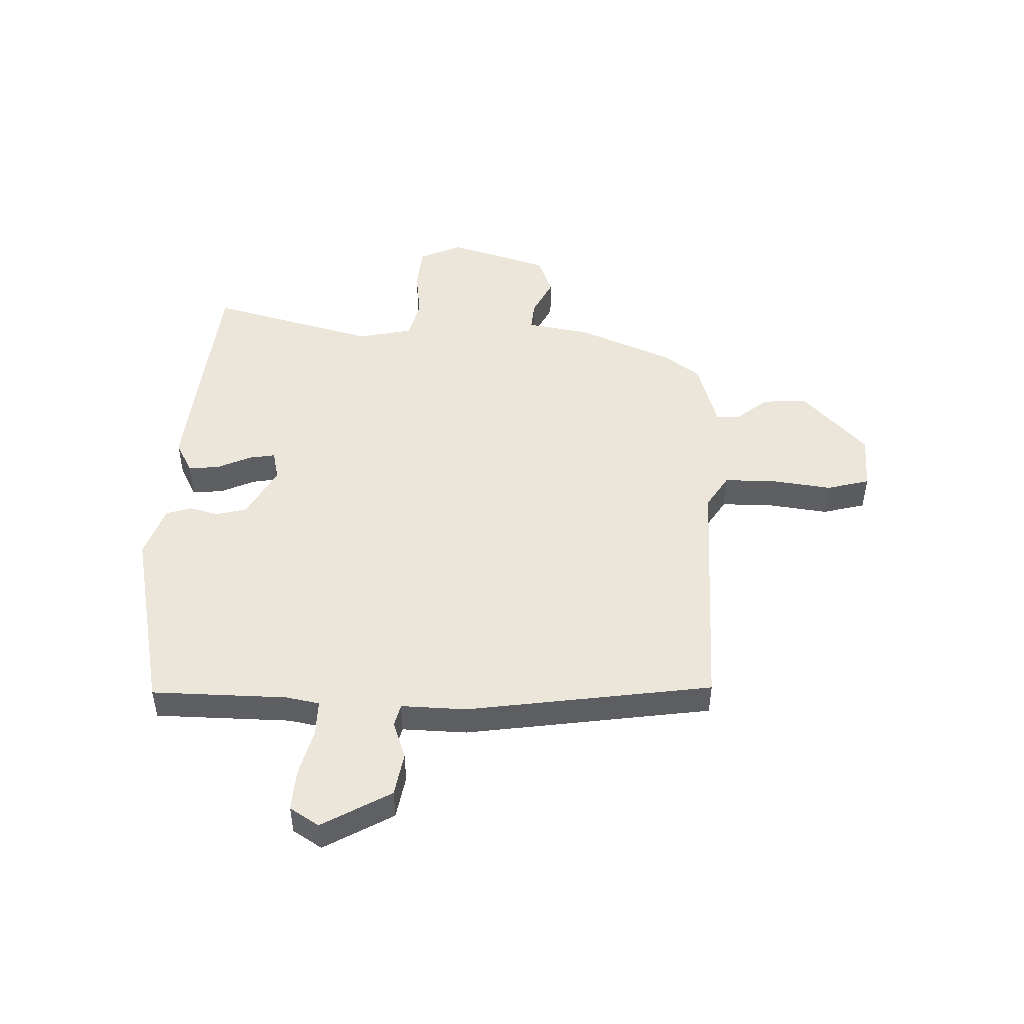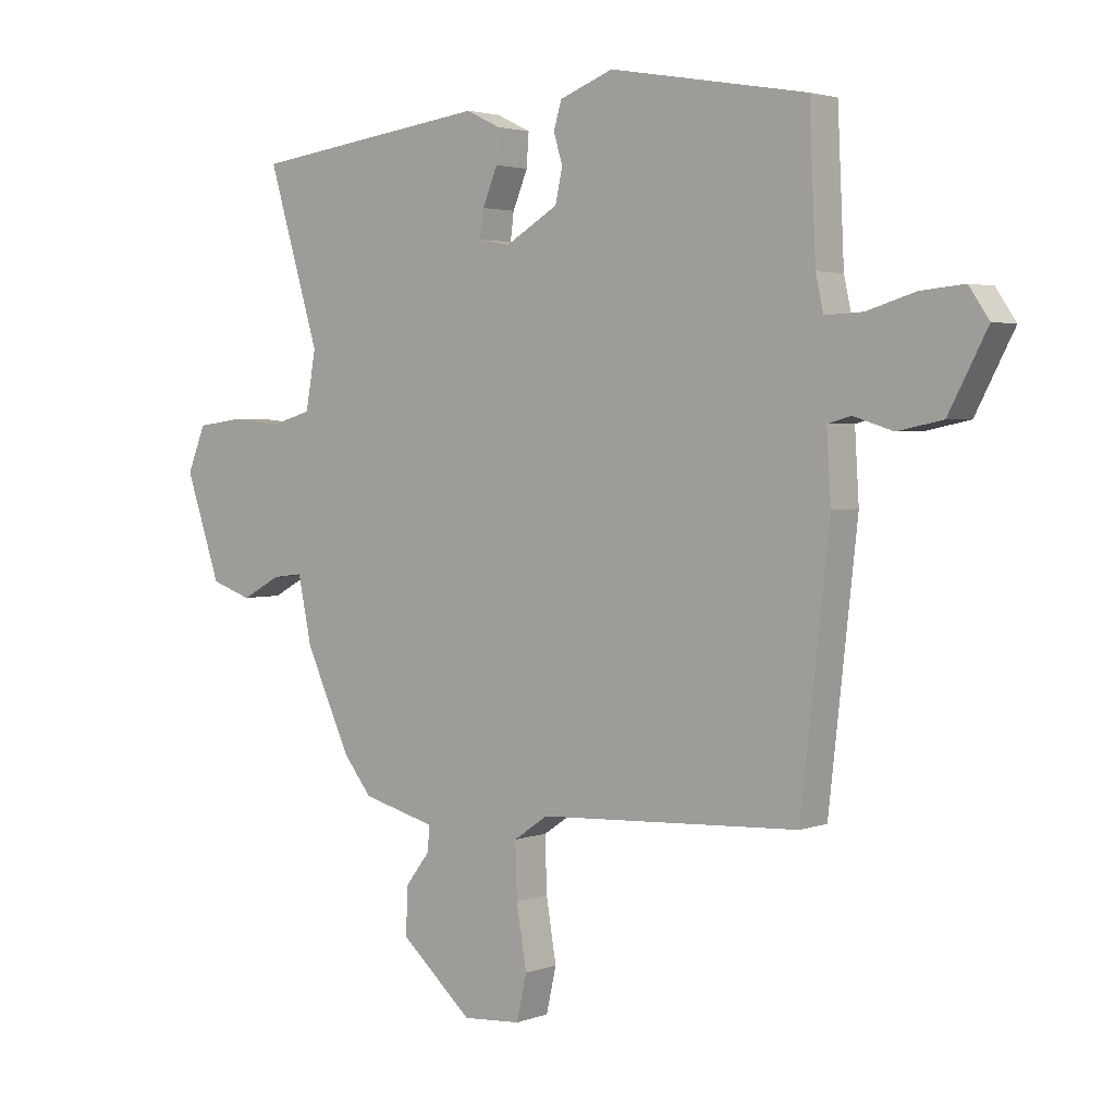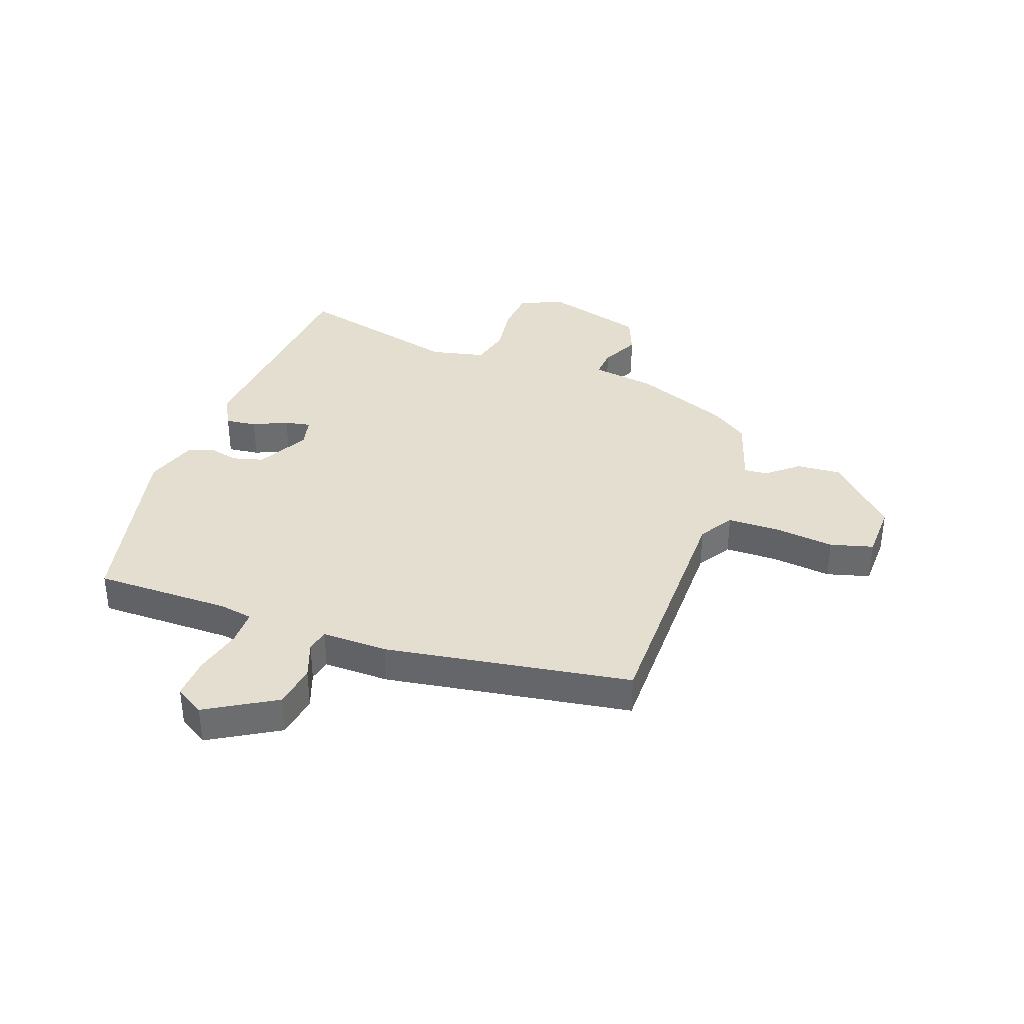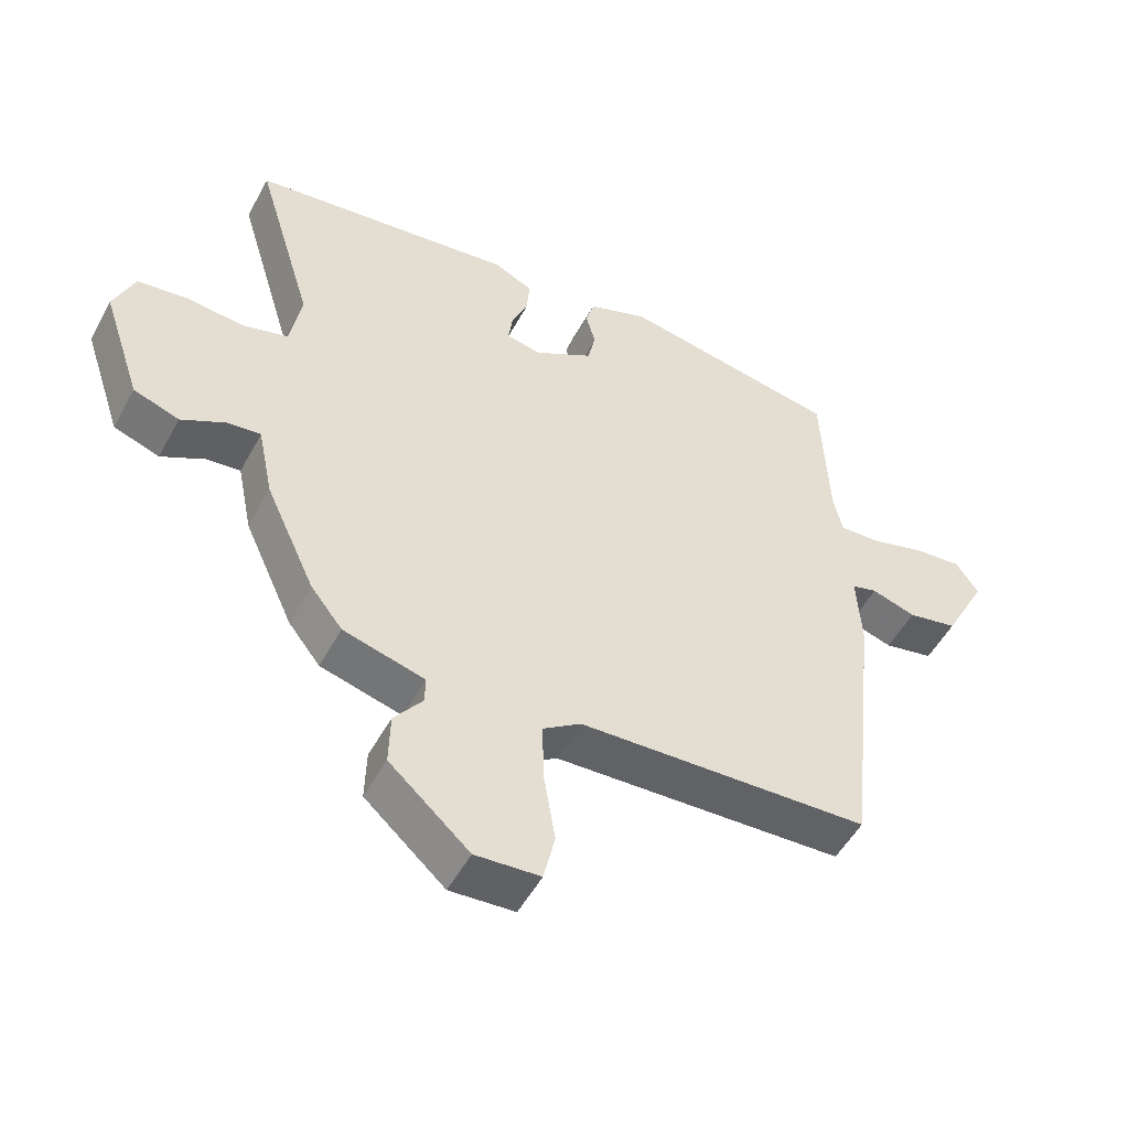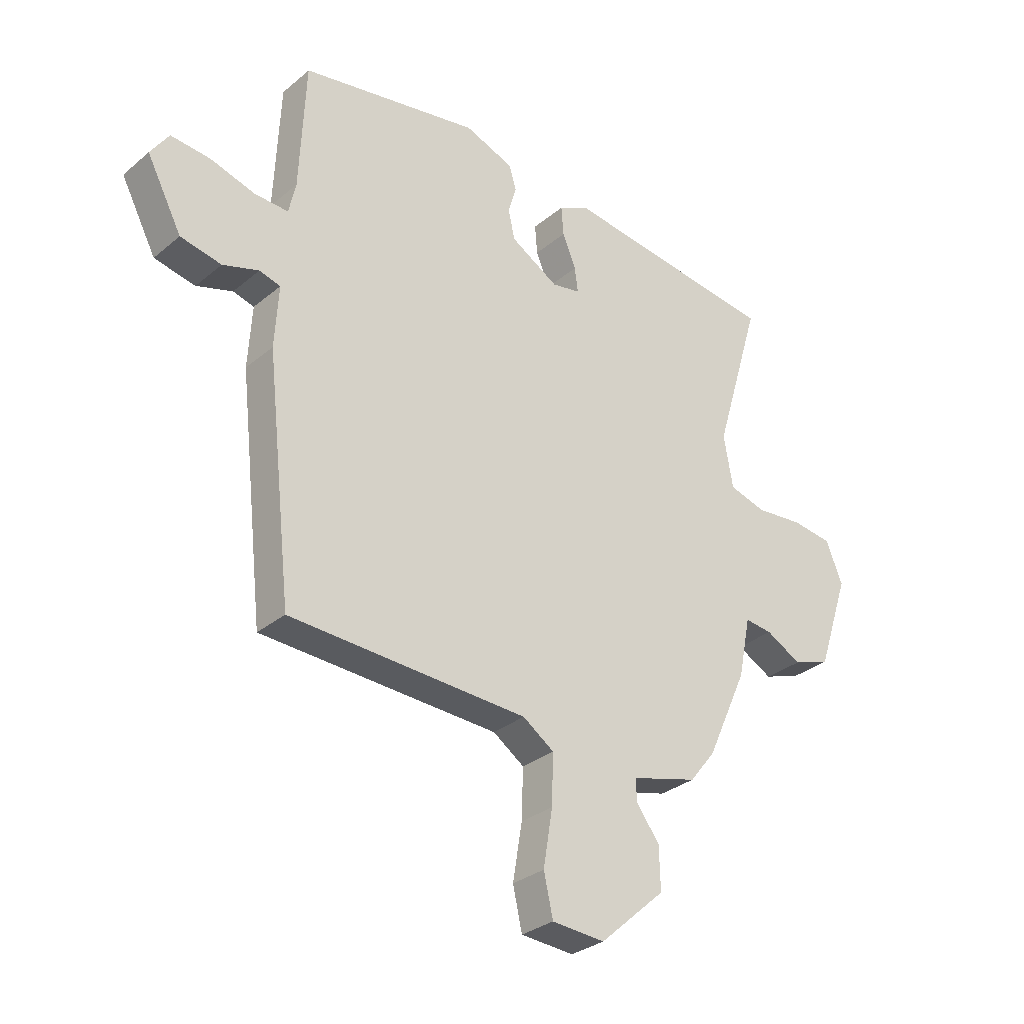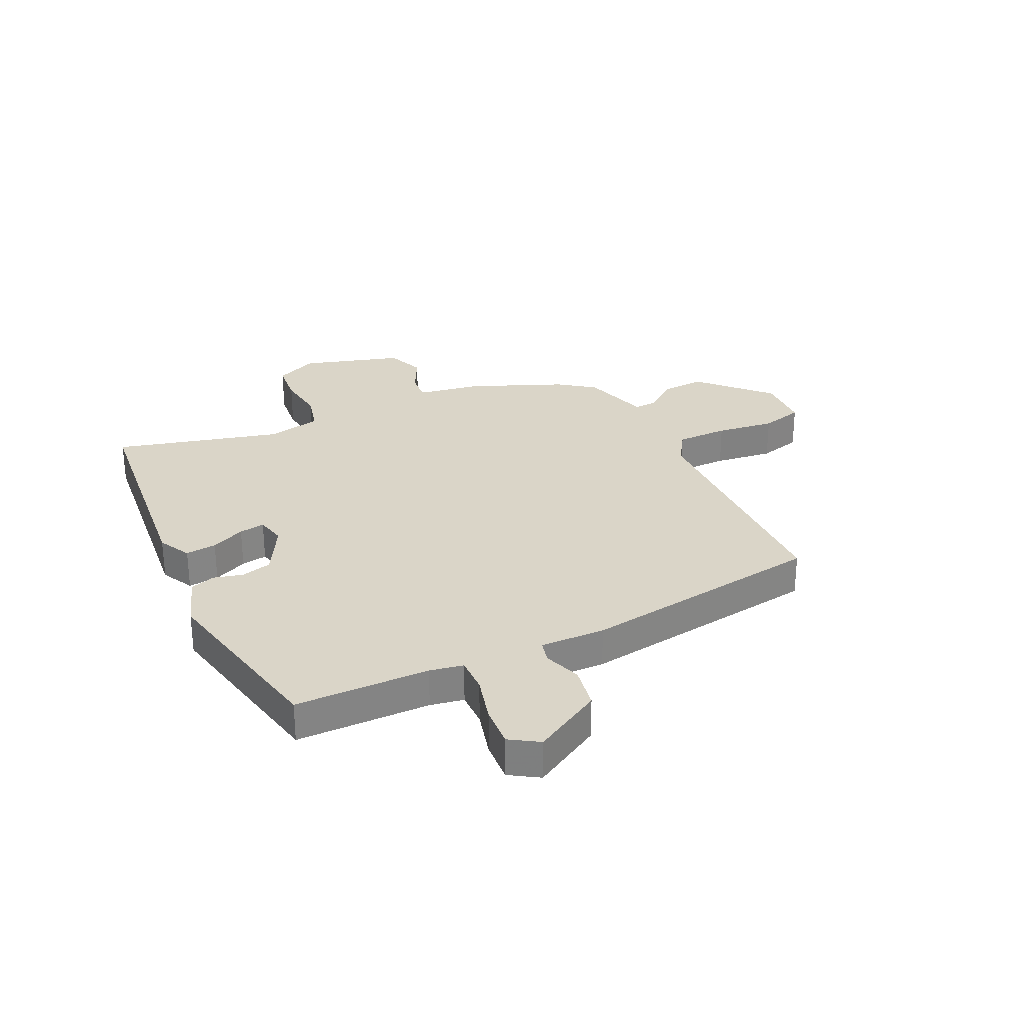
<metadata>
{"format":"obj","ext":"obj","renderer":"f3d","projection":"perspective","resolution":1024,"background":"white","views":[{"elev":48.4,"azim":90.0,"up":"+Y"},{"elev":2.9,"azim":38.6,"up":"+Z"},{"elev":36.5,"azim":107.1,"up":"+Y"},{"elev":-51.6,"azim":-27.9,"up":"+Z"},{"elev":-30.6,"azim":139.9,"up":"+Z"},{"elev":29.4,"azim":62.6,"up":"+Y"}]}
</metadata>
<code>
v 0.451 0.07 -0.501
v 0.01 0.07 -0.523
v -0.048 0.07 -0.563
v -0.045 0.07 -0.655
v -0.028 0.07 -0.759
v -0.045 0.07 -0.835
v -0.143 0.07 -0.842
v -0.264 0.07 -0.734
v -0.262 0.07 -0.655
v -0.219 0.07 -0.598
v -0.218 0.07 -0.557
v -0.341 0.07 -0.524
v -0.389 0.07 -0.463
v -0.464 0.07 -0.299
v -0.487 0.07 -0.187
v -0.538 0.07 -0.193
v -0.604 0.07 -0.229
v -0.673 0.07 -0.205
v -0.732 0.07 -0.03
v -0.701 0.07 0.046
v -0.626 0.07 0.056
v -0.538 0.07 0.048
v -0.469 0.07 0.068
v -0.452 0.07 0.165
v -0.539 0.07 0.456
v -0.137 0.07 0.51
v -0.079 0.07 0.482
v -0.083 0.07 0.427
v -0.108 0.07 0.366
v -0.114 0.07 0.32
v -0.061 0.07 0.31
v 0.028 0.07 0.363
v 0.04 0.07 0.418
v 0.025 0.07 0.469
v 0.038 0.07 0.514
v 0.129 0.07 0.549
v 0.462 0.07 0.491
v 0.473 0.07 0.253
v 0.486 0.07 0.194
v 0.549 0.07 0.197
v 0.632 0.07 0.222
v 0.705 0.07 0.229
v 0.739 0.07 0.179
v 0.674 0.07 0.055
v 0.598 0.07 0.039
v 0.531 0.07 0.06
v 0.492 0.07 0.049
v 0.499 0.07 -0.066
v 0.451 0 -0.501
v 0.01 0 -0.523
v -0.048 0 -0.563
v -0.045 0 -0.655
v -0.028 0 -0.759
v -0.045 0 -0.835
v -0.143 0 -0.842
v -0.264 0 -0.734
v -0.262 0 -0.655
v -0.219 0 -0.598
v -0.218 0 -0.557
v -0.341 0 -0.524
v -0.389 0 -0.463
v -0.464 0 -0.299
v -0.487 0 -0.187
v -0.538 0 -0.193
v -0.604 0 -0.229
v -0.673 0 -0.205
v -0.732 0 -0.03
v -0.701 0 0.046
v -0.626 0 0.056
v -0.538 0 0.048
v -0.469 0 0.068
v -0.452 0 0.165
v -0.539 0 0.456
v -0.137 0 0.51
v -0.079 0 0.482
v -0.083 0 0.427
v -0.108 0 0.366
v -0.114 0 0.32
v -0.061 0 0.31
v 0.028 0 0.363
v 0.04 0 0.418
v 0.025 0 0.469
v 0.038 0 0.514
v 0.129 0 0.549
v 0.462 0 0.491
v 0.473 0 0.253
v 0.486 0 0.194
v 0.549 0 0.197
v 0.632 0 0.222
v 0.705 0 0.229
v 0.739 0 0.179
v 0.674 0 0.055
v 0.598 0 0.039
v 0.531 0 0.06
v 0.492 0 0.049
v 0.499 0 -0.066
f 47 48 1 2
f 43 44 45 46
f 43 46 47
f 40 41 42 43
f 39 40 43 47
f 38 39 47 2
f 33 34 35 36
f 32 33 36 37
f 31 32 37 38
f 26 27 28 29
f 24 25 26 29
f 23 24 29 30
f 19 20 21 22
f 19 22 23
f 16 17 18 19
f 15 16 19 23
f 11 12 13 14
f 11 14 15 23
f 7 8 9 10
f 7 10 11
f 4 5 6 7
f 3 4 7 11
f 31 38 2 3
f 23 30 31
f 3 11 23 31
f 50 49 96 95
f 94 93 92 91
f 95 94 91
f 91 90 89 88
f 95 91 88 87
f 50 95 87 86
f 84 83 82 81
f 85 84 81 80
f 86 85 80 79
f 77 76 75 74
f 77 74 73 72
f 78 77 72 71
f 70 69 68 67
f 71 70 67
f 67 66 65 64
f 71 67 64 63
f 62 61 60 59
f 71 63 62 59
f 58 57 56 55
f 59 58 55
f 55 54 53 52
f 59 55 52 51
f 51 50 86 79
f 79 78 71
f 79 71 59 51
f 1 49 50 2
f 2 50 51 3
f 3 51 52 4
f 4 52 53 5
f 5 53 54 6
f 6 54 55 7
f 7 55 56 8
f 8 56 57 9
f 9 57 58 10
f 10 58 59 11
f 11 59 60 12
f 12 60 61 13
f 13 61 62 14
f 14 62 63 15
f 15 63 64 16
f 16 64 65 17
f 17 65 66 18
f 18 66 67 19
f 19 67 68 20
f 20 68 69 21
f 21 69 70 22
f 22 70 71 23
f 23 71 72 24
f 24 72 73 25
f 25 73 74 26
f 26 74 75 27
f 27 75 76 28
f 28 76 77 29
f 29 77 78 30
f 30 78 79 31
f 31 79 80 32
f 32 80 81 33
f 33 81 82 34
f 34 82 83 35
f 35 83 84 36
f 36 84 85 37
f 37 85 86 38
f 38 86 87 39
f 39 87 88 40
f 40 88 89 41
f 41 89 90 42
f 42 90 91 43
f 43 91 92 44
f 44 92 93 45
f 45 93 94 46
f 46 94 95 47
f 47 95 96 48
f 48 96 49 1

</code>
